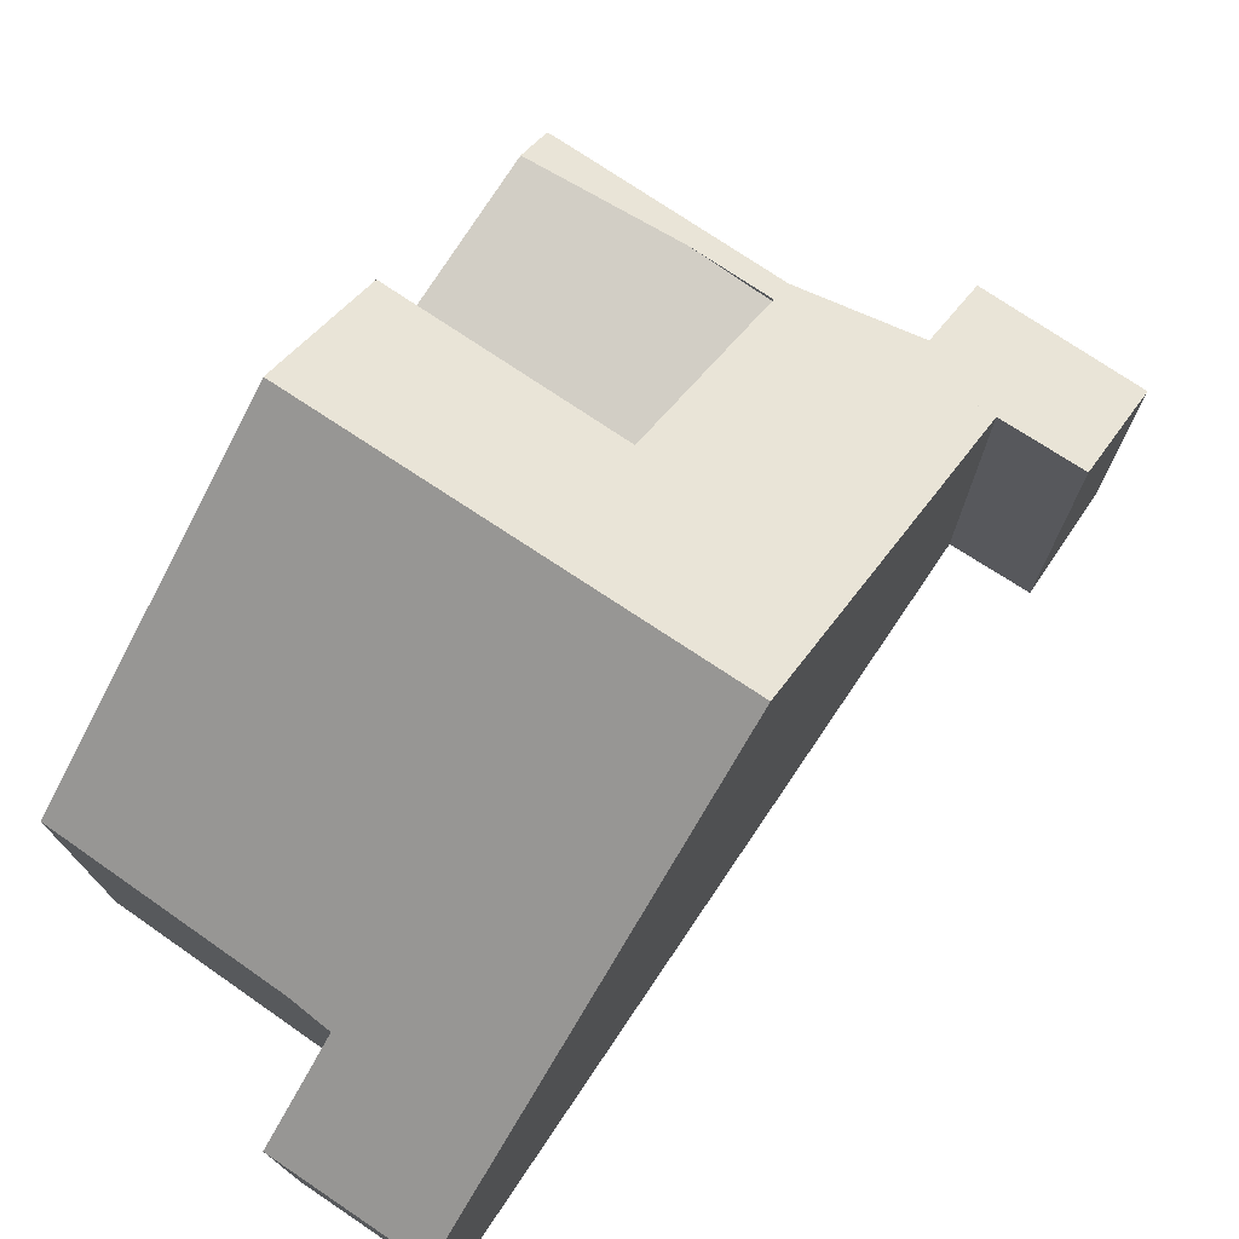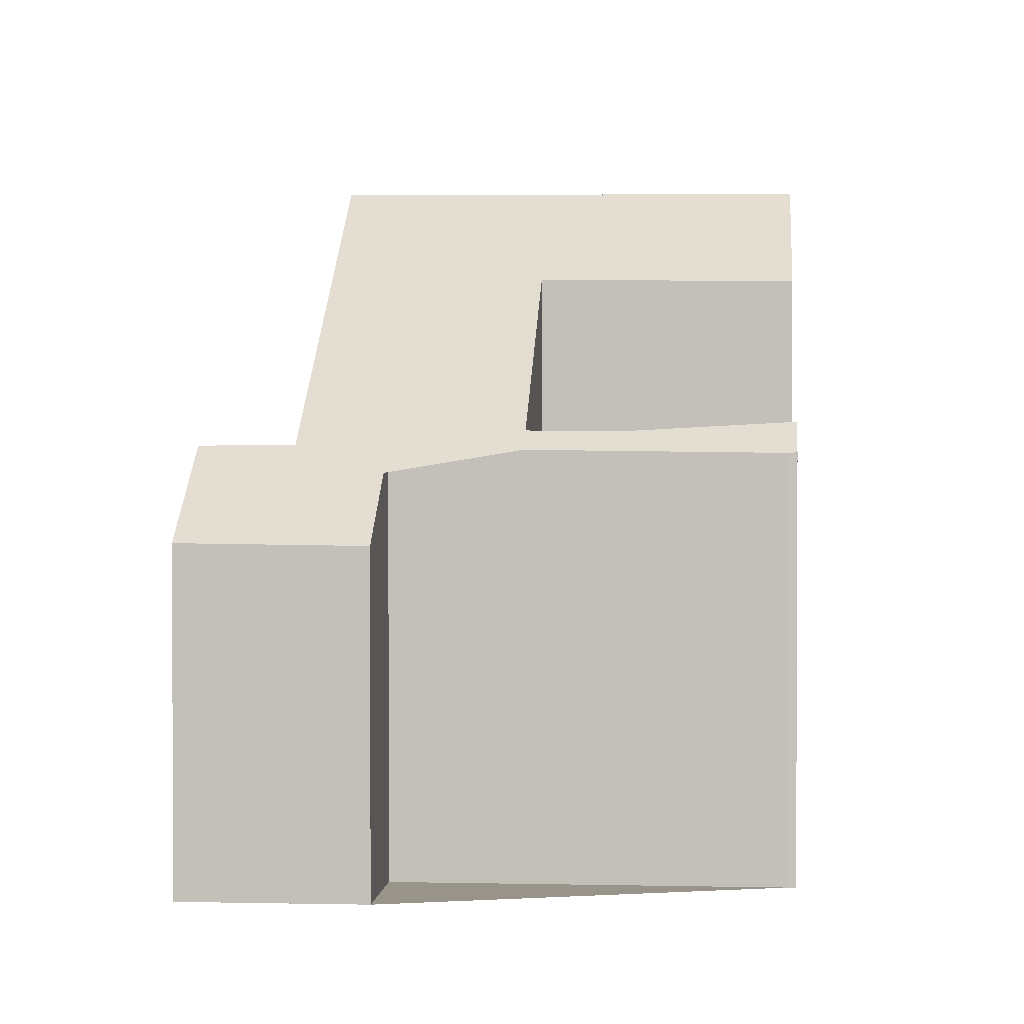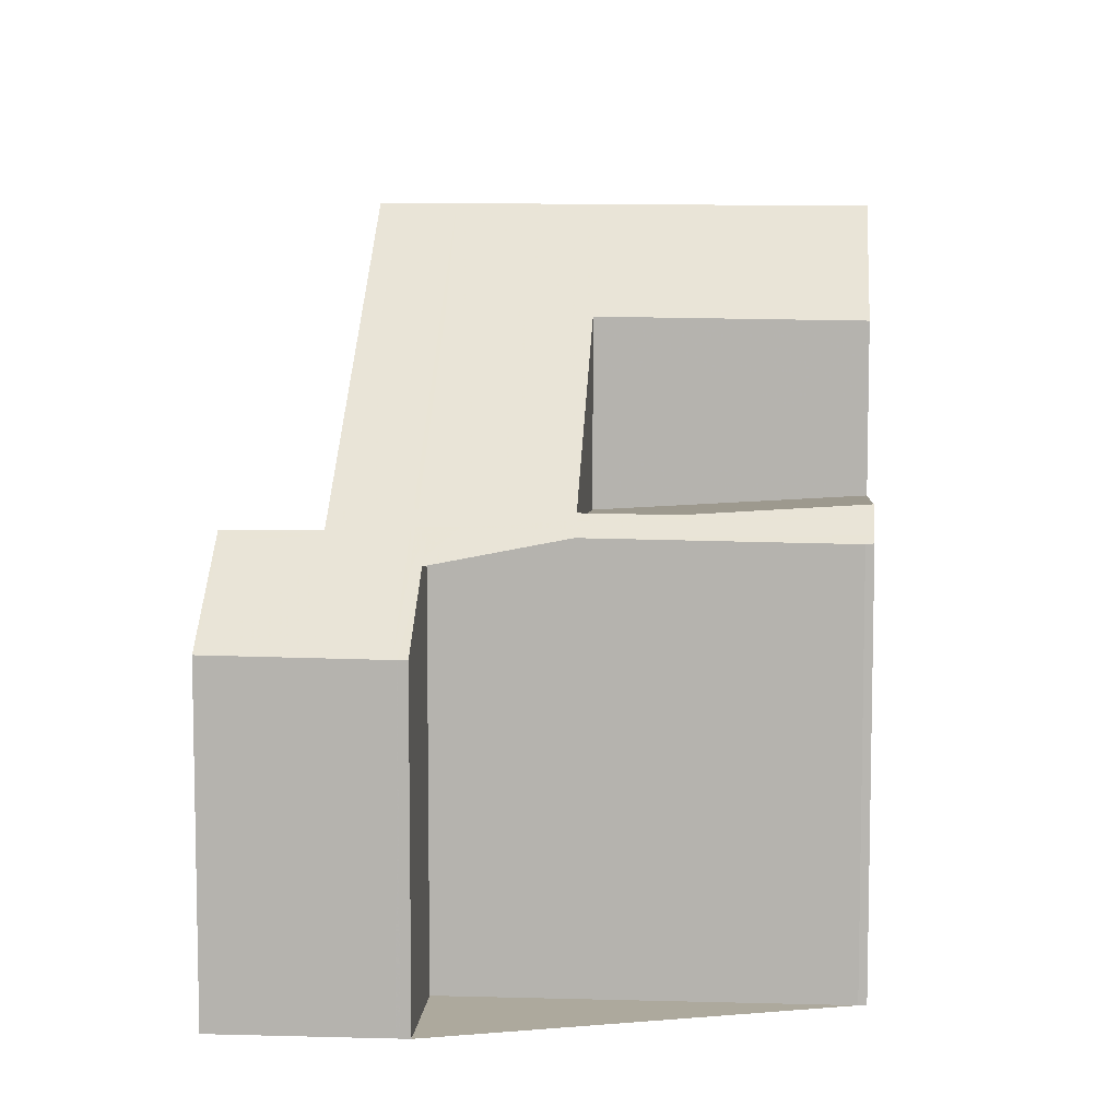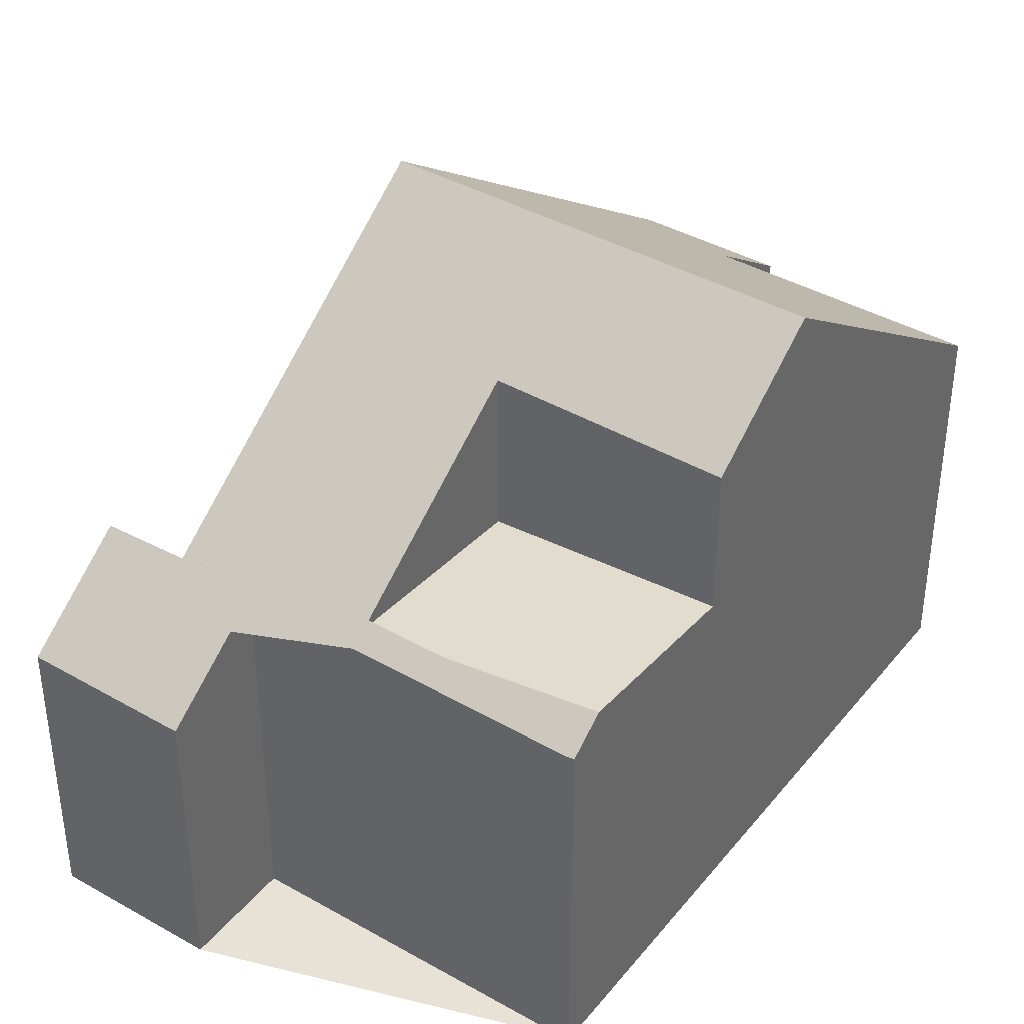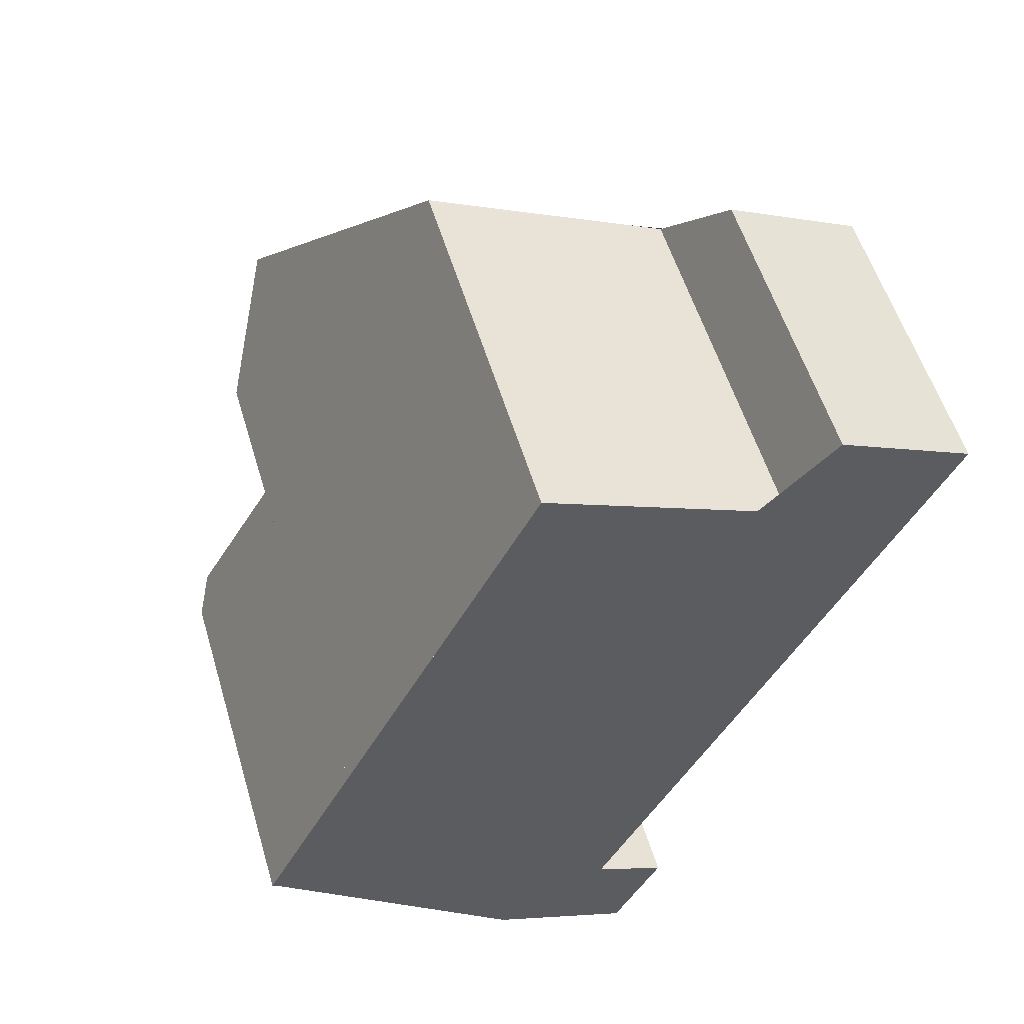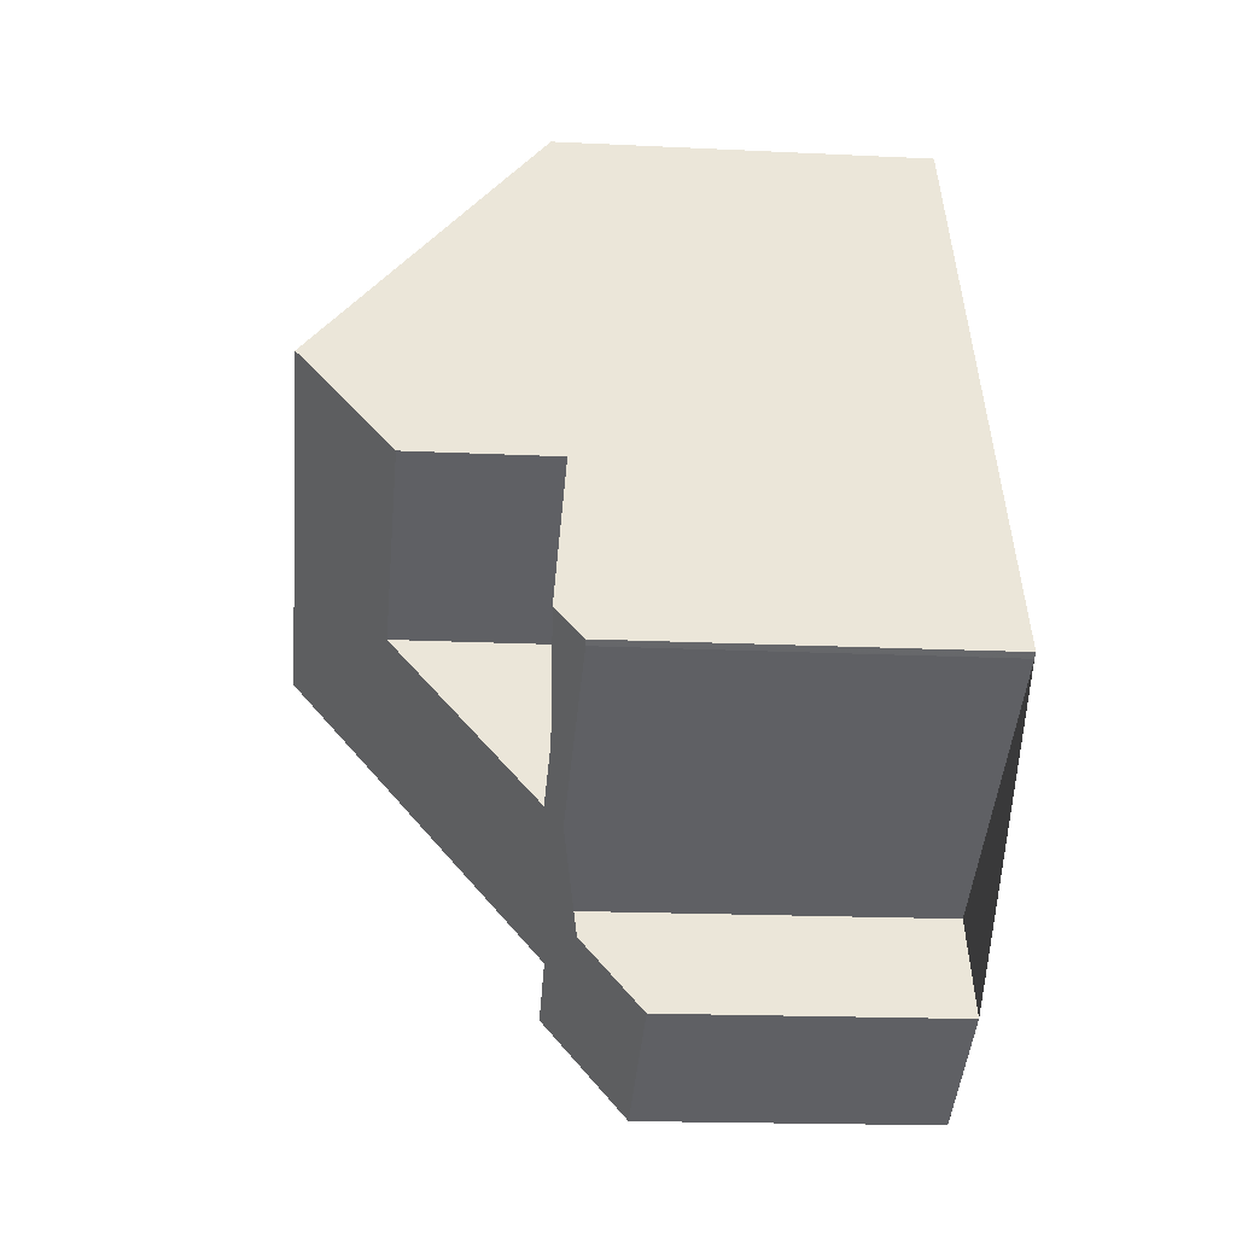
<metadata>
{"format":"obj","ext":"obj","renderer":"f3d","projection":"perspective","resolution":1024,"background":"white","views":[{"elev":75.9,"azim":-119.7,"up":"+Z"},{"elev":1.8,"azim":31.0,"up":"+Z"},{"elev":8.8,"azim":30.6,"up":"+Z"},{"elev":40.4,"azim":61.2,"up":"+Z"},{"elev":55.3,"azim":163.4,"up":"+Y"},{"elev":-18.5,"azim":84.7,"up":"+Y"}]}
</metadata>
<code>
v -1903 -2532 4.867
v -1901 -2531 4.872
v -1900 -2533 6.025
v -1896 -2531 6.085
v -1891 -2540 5.896
v -1891 -2540 5.887
v -1896 -2543 5.947
v -1895 -2544 4.688
v -1898 -2546 4.717
v -1898 -2544 5.98
v -1897 -2543 5.991
v -1894 -2535 9.841
v -1900 -2539 9.868
v -1901 -2531 4.902
v -1901 -2531 4.871
v -1900 -2532 5.919
v -1902 -2533 5.914
v -1897 -2537 9.856
v -1899 -2532 6.034
v -1900 -2539 9.868
v -1894 -2535 9.841
v -1891 -2540 6.307
v -1898 -2544 5.863
v -1894 -2542 6.106
v -1894 -2542 5.927
v -1897 -2537 9.856
v -1896 -2545 4.702
v -1897 -2543 5.936
v -1897 -2543 5.991
v -1891 -2540 6.307
v -1893 -2537 8.385
v -1893 -2537 6.03
v -1893 -2541 6.176
v -1896 -2539 5.798
v -1895 -2542 6.095
v -1896 -2539 8.422
v -1895 -2542 6.188
v -1894 -2535 9.841
v -1896 -2531 6.084
v -1893 -2537 6.028
v -1891 -2540 6.304
v -1891 -2540 5.893
v -1894 -2535 9.841
v -1893 -2537 8.385
v -1891 -2540 6.304
v -1897 -2543 6.045
v -1896 -2543 6.028
v -1894 -2542 6.013
v -1891 -2540 5.977
v -1891 -2540 5.976
v -1901 -2531 4.889
v -1901 -2531 4.886
v -1902 -2532 4.869
v -1893 -2537 6.028
v -1893 -2537 6.03
v -1899 -2540 8.453
v -1896 -2539 8.422
v -1896 -2539 5.798
v -1896 -2539 5.798
v -1893 -2537 8.385
v -1896 -2539 8.422
v -1893 -2537 8.385
v -1897 -2543 6.22
v -1895 -2542 6.188
v -1893 -2541 6.176
v -1891 -2540 6.152
v -1895 -2542 6.095
v -1893 -2541 6.176
v -1891 -2540 6.151
v -1895 -2542 6.095
v -1895 -2542 6.188
v -1896 -2543 6.208
v -1896 -2543 6.033
v -1901 -2533 5.917
v -1902 -2532 4.871
v -1899 -2538 9.864
v -1898 -2540 8.442
v -1896 -2543 5.998
v -1902 -2532 4.869
v -1899 -2538 9.864
v -1895 -2545 4.69
v -1896 -2543 5.594
v -1896 -2543 5.591
v -1897 -2544 5.619
v -1898 -2544 5.648
v -1896 -2543 6.034
v -1896 -2543 6.209
v -1898 -2540 8.442
v -1899 -2538 9.864
v -1902 -2532 4.87
v -1901 -2533 5.917
v -1902 -2532 4.869
v -1899 -2538 9.864
v -1896 -2543 5.596
v -1896 -2543 5.994
v -1895 -2545 4.691
v -1898 -2544 5.647
v -1898 -2544 5.866
v -1898 -2546 4.716
v -1898 -2544 5.981
v -1895 -2545 4.692
v -1895 -2544 4.689
v -1896 -2545 4.717
v -1895 -2545 4.693
v -1898 -2546 4.746
v -1898 -2546 4.745
v -1902 -2532 4.869
v -1903 -2532 4.867
v -1903 -2532 0
v -1902 -2532 0
v -1901 -2531 4.889
v -1901 -2531 4.872
v -1901 -2531 0
v -1901 -2531 0
v -1899 -2532 6.034
v -1900 -2533 6.025
v -1900 -2533 -8.882e-16
v -1899 -2532 0
v -1894 -2535 9.841
v -1896 -2531 6.085
v -1896 -2531 8.882e-16
v -1894 -2535 0
v -1891 -2540 5.893
v -1891 -2540 5.896
v -1891 -2540 0
v -1891 -2540 0
v -1894 -2542 5.927
v -1891 -2540 5.887
v -1891 -2540 0
v -1894 -2542 0
v -1896 -2543 5.591
v -1896 -2543 5.947
v -1896 -2543 0
v -1896 -2543 0
v -1895 -2545 4.69
v -1895 -2544 4.688
v -1895 -2544 0
v -1895 -2545 0
v -1898 -2546 4.746
v -1898 -2546 4.717
v -1898 -2546 0
v -1898 -2546 0
v -1898 -2544 5.981
v -1898 -2544 5.98
v -1898 -2544 0
v -1898 -2544 0
v -1897 -2543 6.045
v -1897 -2543 5.991
v -1897 -2543 0
v -1897 -2543 0
v -1902 -2533 5.914
v -1900 -2539 9.868
v -1900 -2539 1.776e-15
v -1902 -2533 0
v -1900 -2532 5.919
v -1901 -2531 4.902
v -1901 -2531 -8.882e-16
v -1900 -2532 -8.882e-16
v -1901 -2531 4.872
v -1901 -2531 4.871
v -1901 -2531 0
v -1901 -2531 0
v -1900 -2533 6.025
v -1900 -2532 5.919
v -1900 -2532 -8.882e-16
v -1900 -2533 -8.882e-16
v -1903 -2532 4.867
v -1902 -2533 5.914
v -1902 -2533 0
v -1903 -2532 0
v -1896 -2531 6.084
v -1899 -2532 6.034
v -1899 -2532 0
v -1896 -2531 0
v -1893 -2537 8.385
v -1894 -2535 9.841
v -1894 -2535 0
v -1893 -2537 0
v -1891 -2540 6.151
v -1891 -2540 6.307
v -1891 -2540 -8.882e-16
v -1891 -2540 0
v -1898 -2544 5.98
v -1898 -2544 5.863
v -1898 -2544 0
v -1898 -2544 0
v -1896 -2543 5.947
v -1894 -2542 5.927
v -1894 -2542 0
v -1896 -2543 0
v -1898 -2546 4.716
v -1896 -2545 4.702
v -1896 -2545 8.882e-16
v -1898 -2546 0
v -1897 -2543 5.991
v -1897 -2543 5.991
v -1897 -2543 -8.882e-16
v -1897 -2543 0
v -1896 -2531 6.085
v -1896 -2531 6.084
v -1896 -2531 0
v -1896 -2531 8.882e-16
v -1891 -2540 5.887
v -1891 -2540 5.893
v -1891 -2540 0
v -1891 -2540 0
v -1897 -2543 6.22
v -1897 -2543 6.045
v -1897 -2543 0
v -1897 -2543 0
v -1891 -2540 5.896
v -1891 -2540 5.976
v -1891 -2540 0
v -1891 -2540 0
v -1901 -2531 4.902
v -1901 -2531 4.889
v -1901 -2531 0
v -1901 -2531 -8.882e-16
v -1902 -2532 4.869
v -1902 -2532 4.869
v -1902 -2532 0
v -1902 -2532 0
v -1891 -2540 6.307
v -1893 -2537 6.03
v -1893 -2537 -8.882e-16
v -1891 -2540 -8.882e-16
v -1900 -2539 9.868
v -1899 -2540 8.453
v -1899 -2540 1.776e-15
v -1900 -2539 1.776e-15
v -1899 -2540 8.453
v -1897 -2543 6.22
v -1897 -2543 0
v -1899 -2540 1.776e-15
v -1891 -2540 5.976
v -1891 -2540 6.151
v -1891 -2540 0
v -1891 -2540 0
v -1901 -2531 4.871
v -1902 -2532 4.869
v -1902 -2532 -8.882e-16
v -1901 -2531 0
v -1895 -2545 4.691
v -1895 -2545 4.69
v -1895 -2545 0
v -1895 -2545 0
v -1895 -2544 4.689
v -1896 -2543 5.591
v -1896 -2543 0
v -1895 -2544 0
v -1898 -2544 5.863
v -1898 -2544 5.648
v -1898 -2544 0
v -1898 -2544 0
v -1902 -2532 4.869
v -1902 -2532 4.869
v -1902 -2532 0
v -1902 -2532 -8.882e-16
v -1896 -2545 4.702
v -1895 -2545 4.691
v -1895 -2545 0
v -1896 -2545 8.882e-16
v -1898 -2546 4.717
v -1898 -2546 4.716
v -1898 -2546 0
v -1898 -2546 0
v -1897 -2543 5.991
v -1898 -2544 5.981
v -1898 -2544 0
v -1897 -2543 -8.882e-16
v -1895 -2544 4.688
v -1895 -2544 4.689
v -1895 -2544 0
v -1895 -2544 0
v -1898 -2544 5.648
v -1898 -2546 4.746
v -1898 -2546 0
v -1898 -2544 0
v -1891 -2540 0
v -1891 -2540 0
v -1896 -2543 0
v -1895 -2544 0
v -1898 -2546 0
v -1898 -2544 0
v -1897 -2543 0
v -1903 -2532 0
v -1901 -2531 0
v -1900 -2533 0
v -1896 -2531 0
f 52 15 2 51
f 86 73 78 95
f 79 15 52 75
f 39 4 12 38
f 74 16 3 19 18 80
f 101 81 96 104
f 49 42 6 25 48
f 65 24 64
f 103 27 99 106
f 100 29 28 98
f 40 32 31 44
f 35 33 37
f 38 18 19 39
f 50 5 42 49
f 44 36 34 40
f 55 30 45 54
f 87 72 73 86
f 47 24 48
f 66 49 48 24 65
f 69 50 49 66
f 51 14 52
f 75 52 14 16 74
f 89 76 77 88
f 57 26 43 60
f 71 61 59 70
f 60 43 21 62
f 88 77 72 87
f 65 41 66
f 66 41 22 69
f 67 58 54 45 68
f 72 64 24 47 73
f 91 17 1 53 90
f 76 26 57 77
f 77 57 64 72
f 73 47 78
f 90 53 92
f 93 13 17 91
f 102 8 81 101
f 82 78 47 48 25 7 83
f 95 78 82 94
f 98 28 84 97
f 86 46 63 87
f 88 56 20 89
f 87 63 56 88
f 90 75 74 91
f 92 79 75 90
f 91 74 80 93
f 94 84 28 95
f 95 28 29 11 46 86
f 104 96 27 103
f 97 85 23 98
f 106 99 9 105
f 98 23 10 100
f 101 82 83 102
f 103 84 94 104
f 105 85 97 106
f 104 94 82 101
f 106 97 84 103
f 108 109 110 107
f 112 113 114 111
f 116 117 118 115
f 120 121 122 119
f 124 125 126 123
f 128 129 130 127
f 132 133 134 131
f 136 137 138 135
f 140 141 142 139
f 144 145 146 143
f 148 149 150 147
f 152 153 154 151
f 156 157 158 155
f 160 161 162 159
f 164 165 166 163
f 168 169 170 167
f 172 173 174 171
f 176 177 178 175
f 180 181 182 179
f 184 185 186 183
f 188 189 190 187
f 192 193 194 191
f 196 197 198 195
f 200 201 202 199
f 204 205 206 203
f 208 209 210 207
f 212 213 214 211
f 216 217 218 215
f 220 221 222 219
f 224 225 226 223
f 228 229 230 227
f 232 233 234 231
f 236 237 238 235
f 240 241 242 239
f 244 245 246 243
f 248 249 250 247
f 252 253 254 251
f 256 257 258 255
f 260 261 262 259
f 264 265 266 263
f 268 269 270 267
f 272 273 274 271
f 276 277 278 275
f 280 281 282 283 284 285 286 287 288 289 279

</code>
